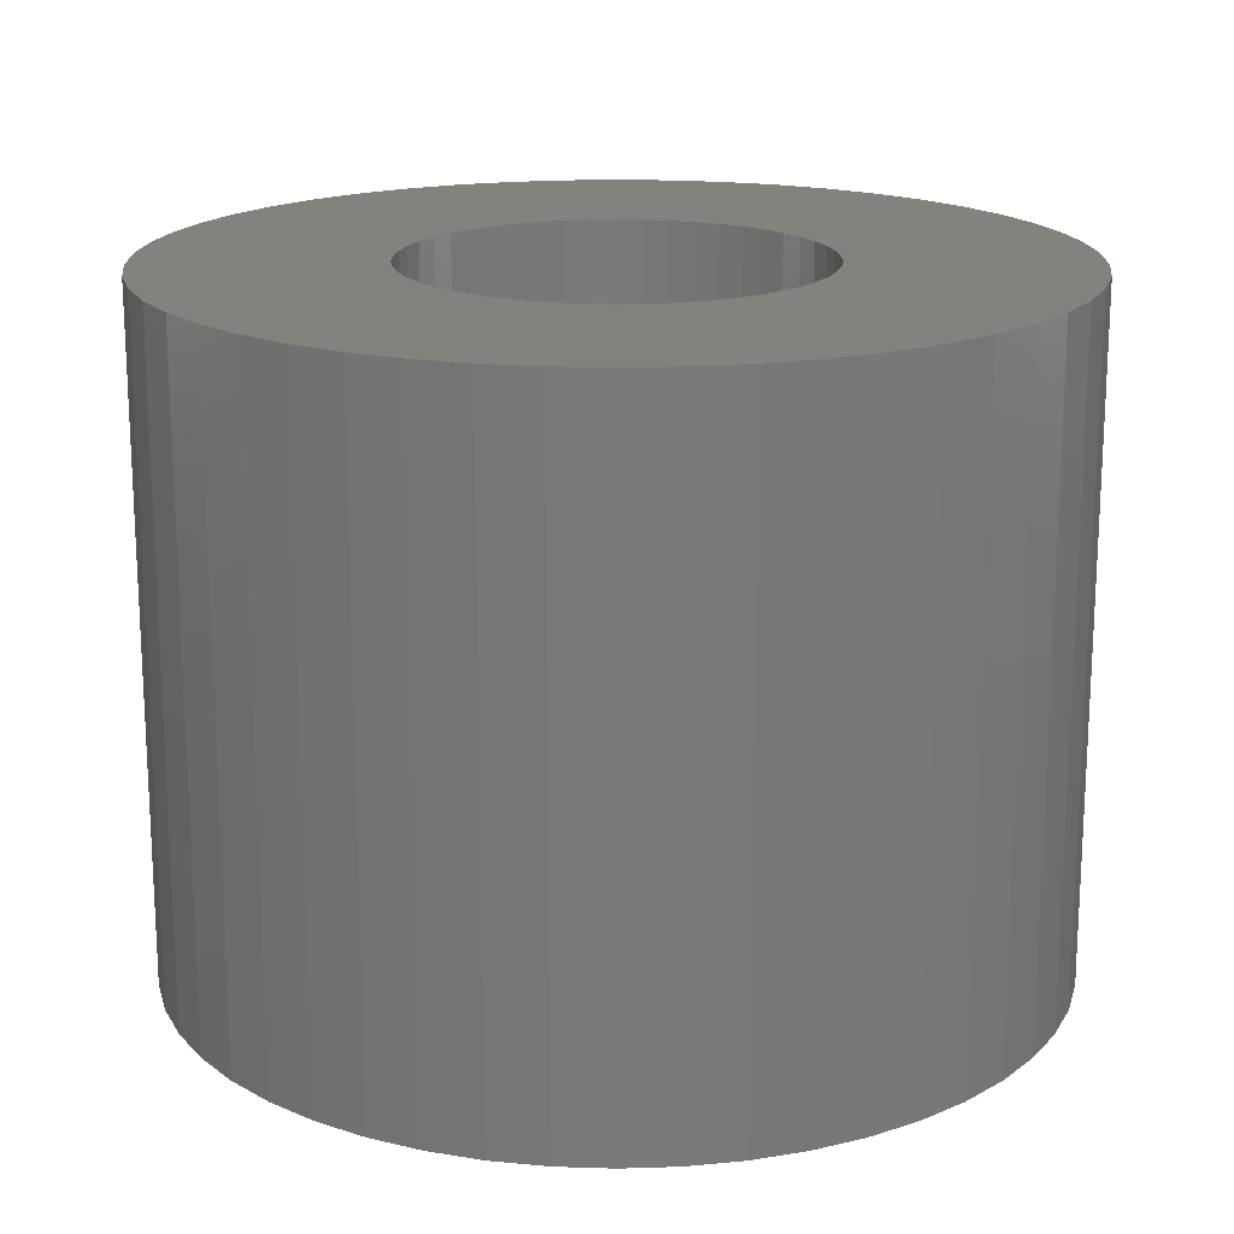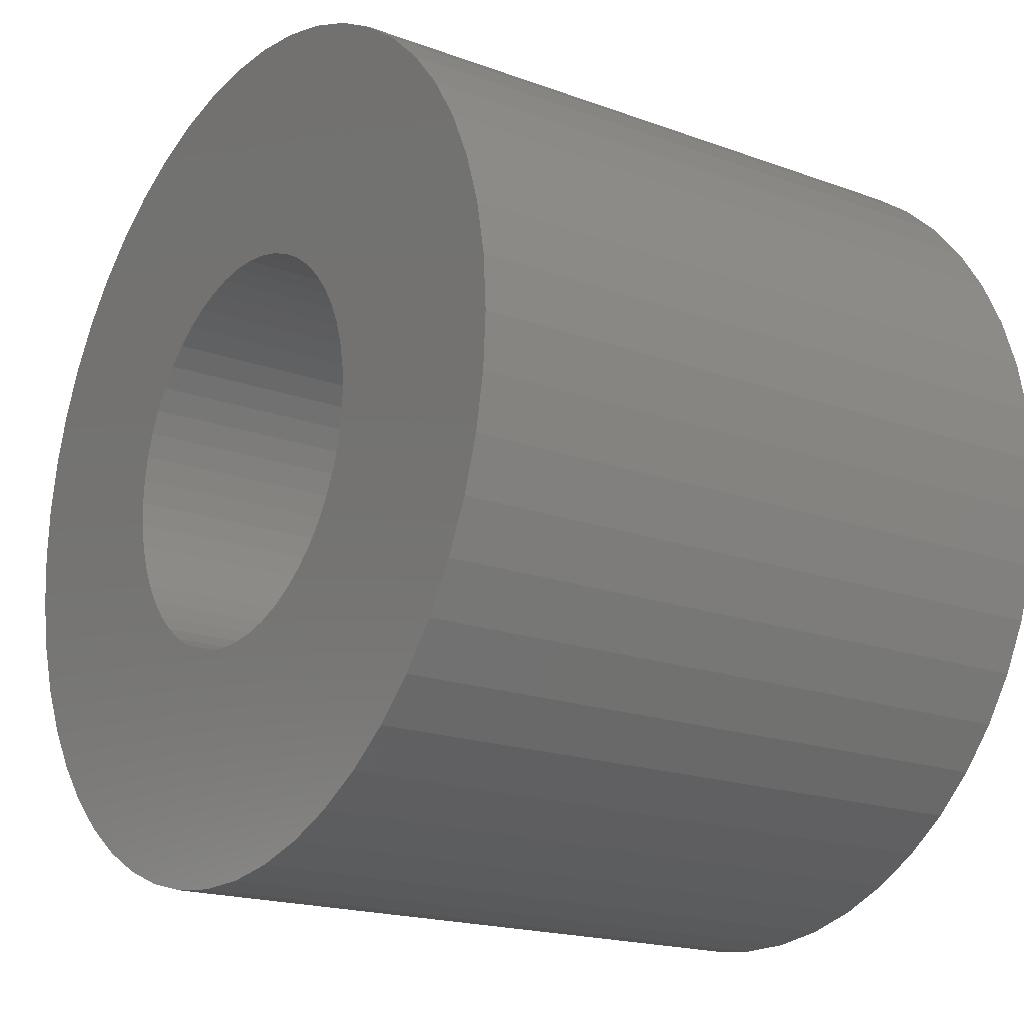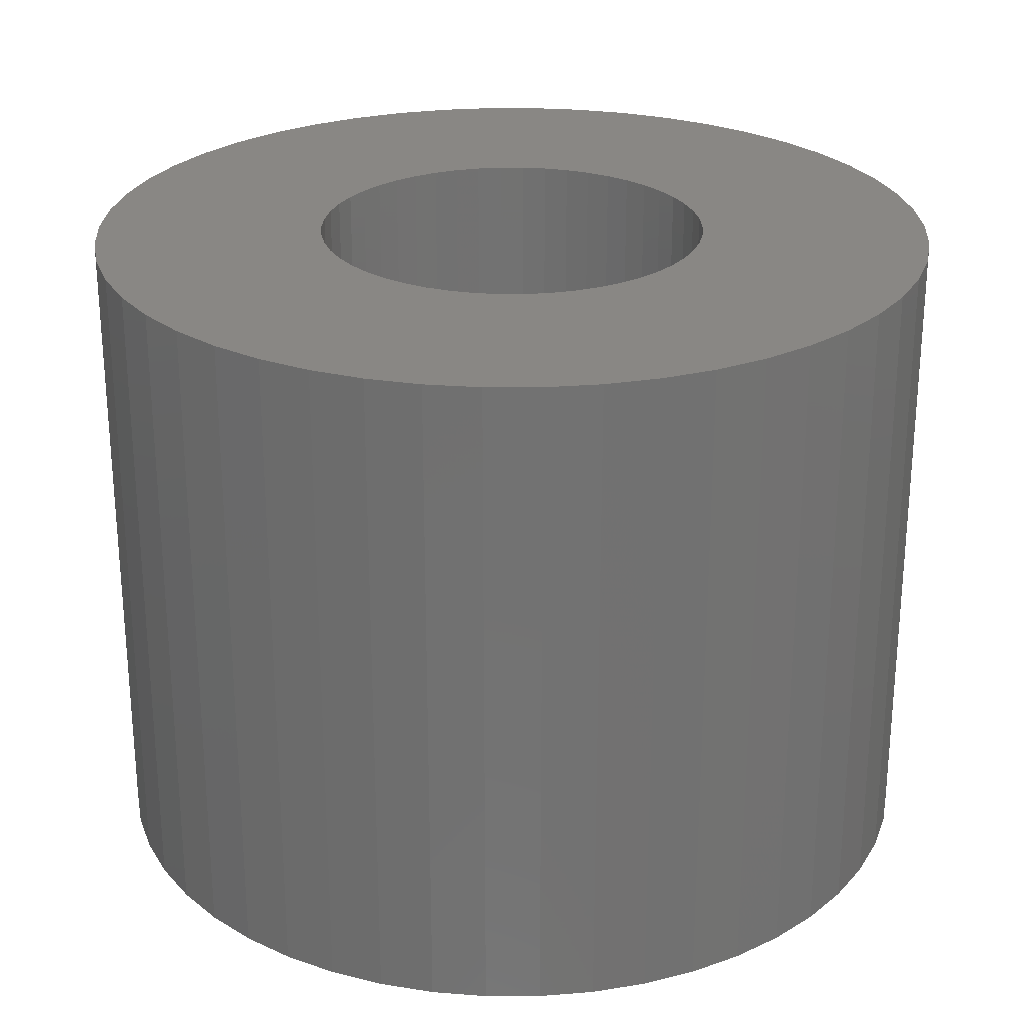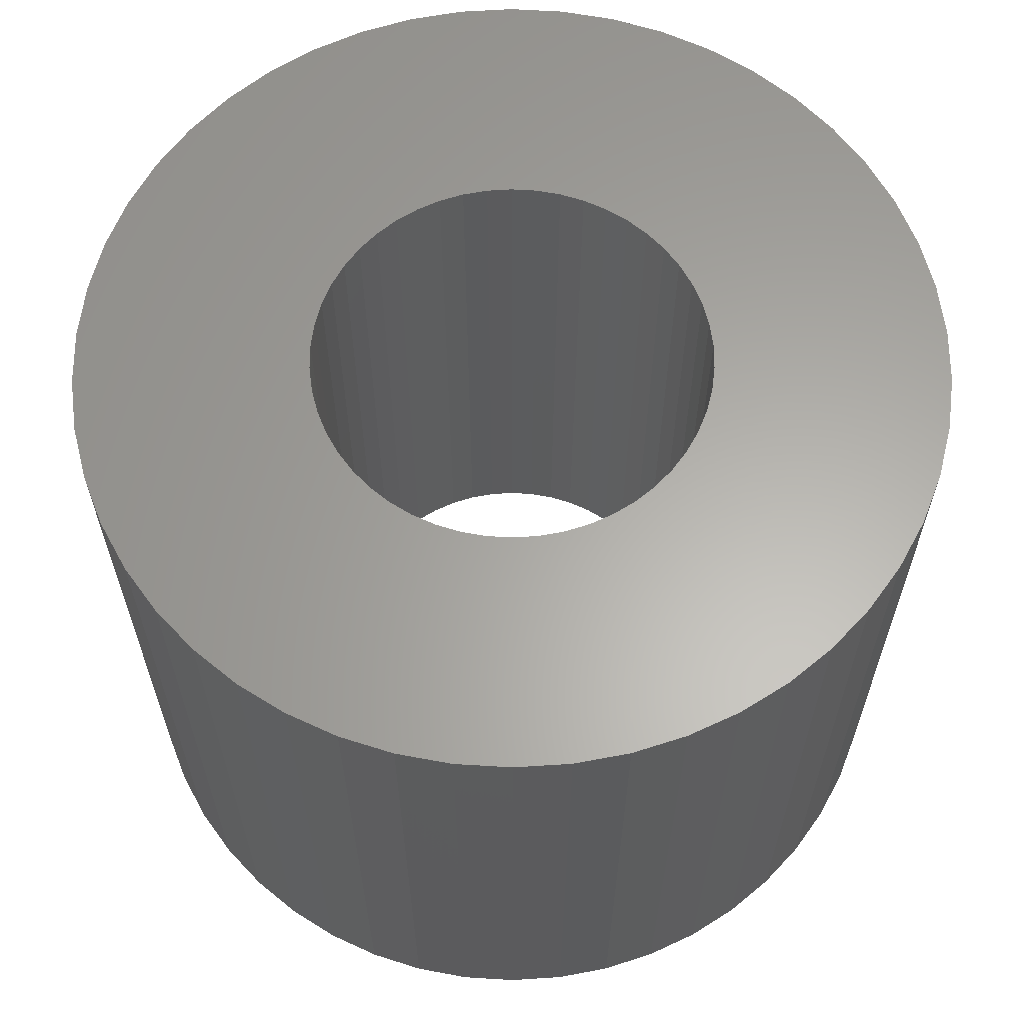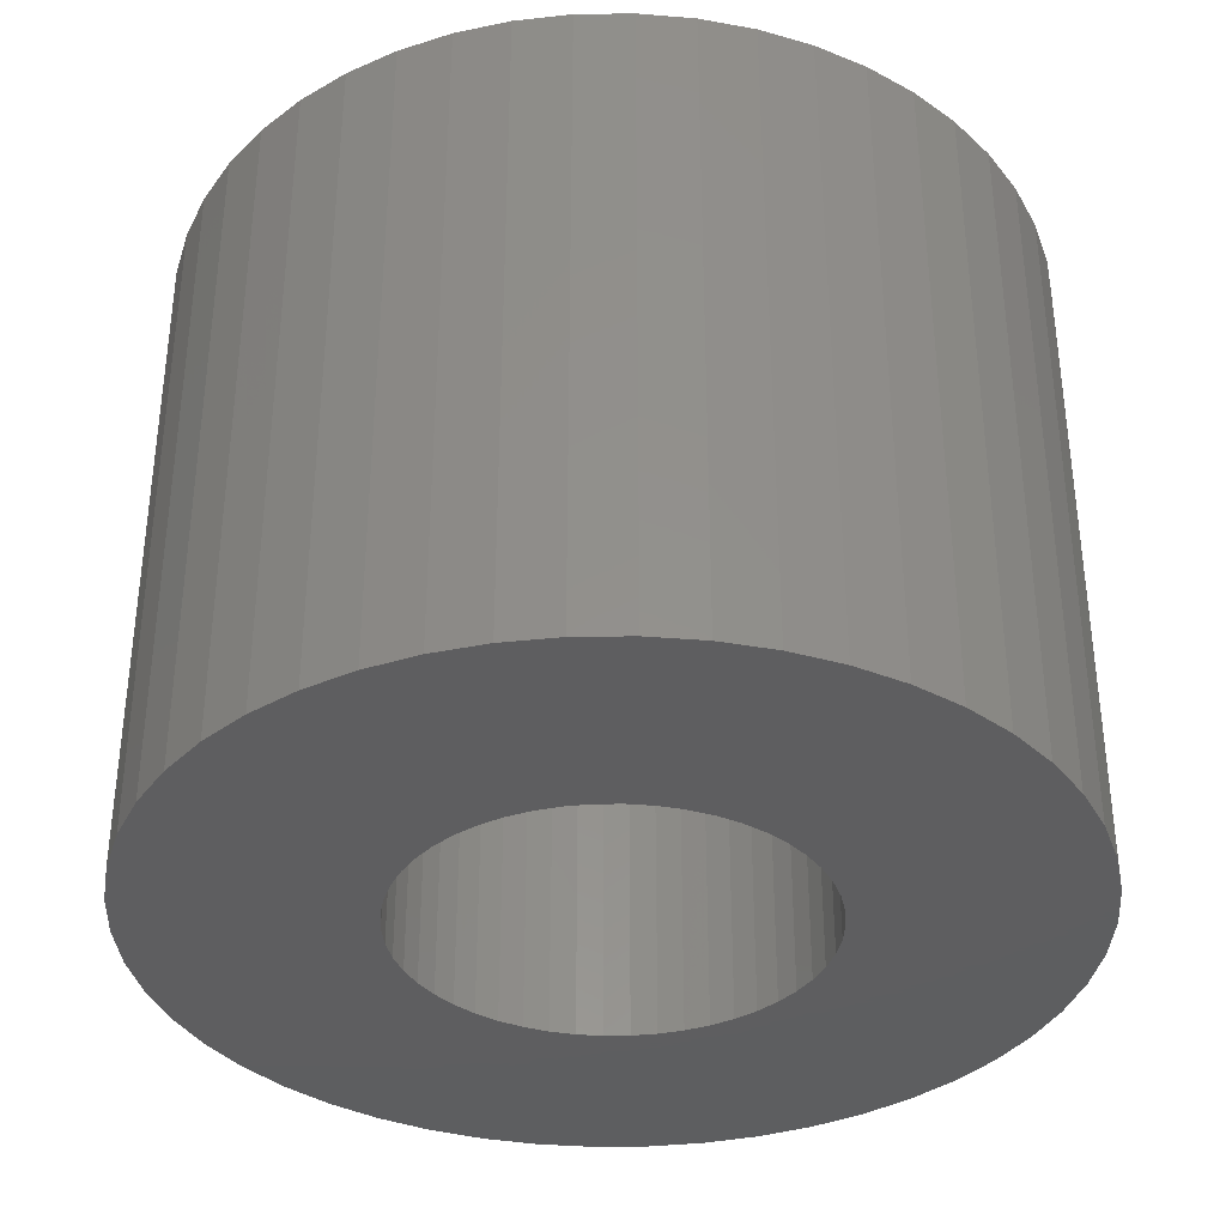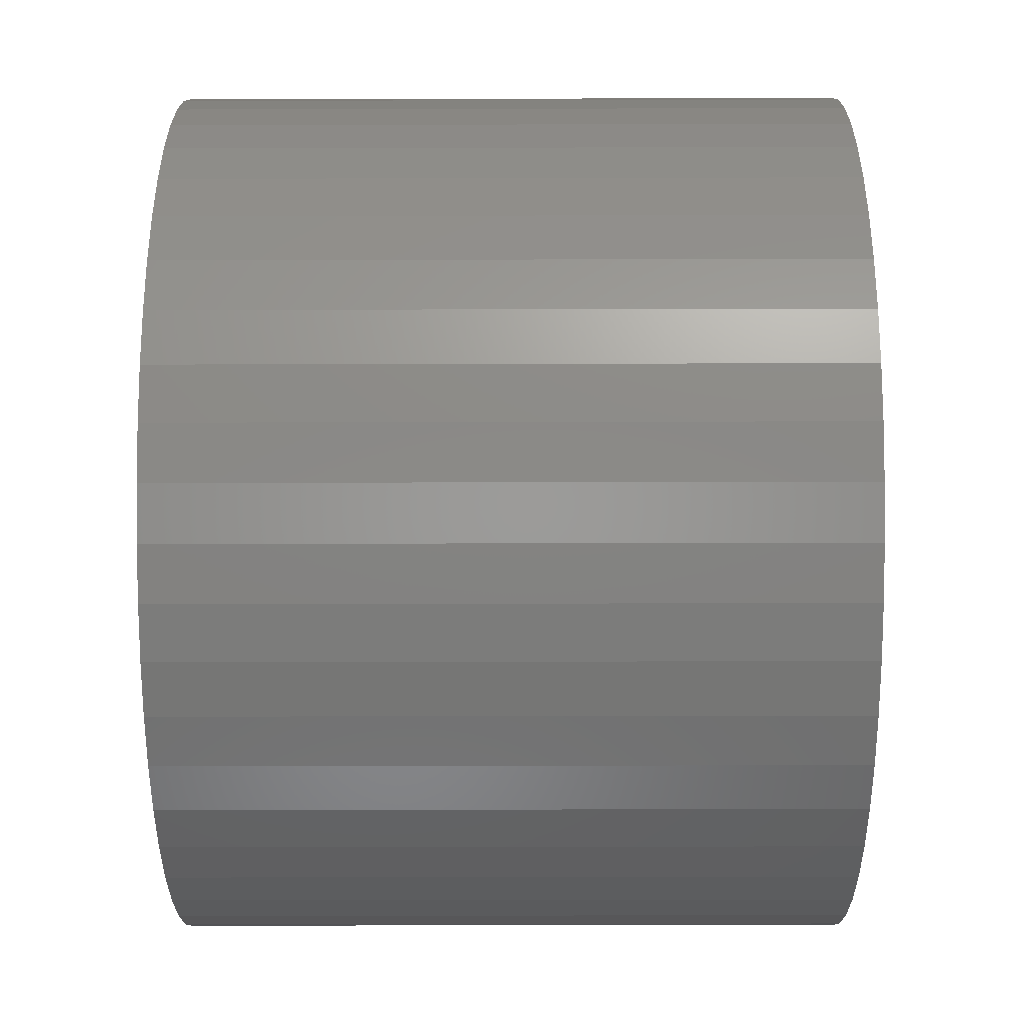
<metadata>
{"format":"stl","ext":"stl","renderer":"f3d","projection":"perspective","resolution":1024,"background":"white","views":[{"elev":17.7,"azim":10.8,"up":"+Z"},{"elev":-18.5,"azim":-125.2,"up":"+Y"},{"elev":25.9,"azim":-57.7,"up":"+Z"},{"elev":62.6,"azim":-61.3,"up":"+Z"},{"elev":-35.8,"azim":145.0,"up":"+Z"},{"elev":-32.3,"azim":-89.8,"up":"+Y"}]}
</metadata>
<code>
# stl→obj: 200 verts, 400 faces
v 13 0 10
v 12.9 1.629 -10
v 12.9 1.629 10
v 13 0 -10
v -13 0 -10
v -12.9 1.629 10
v -12.9 1.629 -10
v -13 0 10
v 0.8163 12.97 -10
v -0.8163 12.97 10
v 0.8163 12.97 10
v -0.8163 12.97 -10
v -0.8163 -12.97 -10
v 0.8163 -12.97 10
v -0.8163 -12.97 10
v 0.8163 -12.97 -10
v 9.477 -8.899 10
v 10.52 -7.641 -10
v 10.52 -7.641 10
v 9.477 -8.899 -10
v 9.477 8.899 -10
v 8.287 10.02 10
v 9.477 8.899 10
v 8.287 10.02 -10
v -8.287 10.02 -10
v -9.477 8.899 10
v -8.287 10.02 10
v -9.477 8.899 -10
v -4.017 12.36 -10
v -5.535 11.76 10
v -4.017 12.36 10
v -5.535 11.76 -10
v 12.09 4.786 10
v 11.39 6.263 -10
v 11.39 6.263 10
v 12.09 4.786 -10
v 5.535 11.76 -10
v 4.017 12.36 10
v 5.535 11.76 10
v 4.017 12.36 -10
v 6.966 10.98 -10
v 6.966 10.98 10
v -12.09 4.786 -10
v -11.39 6.263 10
v -11.39 6.263 -10
v -12.09 4.786 10
v -10.52 7.641 -10
v -10.52 7.641 10
v 6 0 10
v 5.953 0.752 10
v 12.59 3.233 10
v 12.9 -1.629 10
v 5.811 1.492 10
v 5.953 -0.752 10
v 5.579 2.209 10
v 12.59 -3.233 10
v 5.258 2.891 10
v 10.52 7.641 10
v 5.811 -1.492 10
v 4.854 3.527 10
v 12.09 -4.786 10
v 4.374 4.107 10
v 5.579 -2.209 10
v 3.825 4.623 10
v 11.39 -6.263 10
v 5.258 -2.891 10
v 3.215 5.066 10
v 2.555 5.429 10
v 1.854 5.706 10
v 2.436 12.77 10
v 1.124 5.894 10
v 0.3767 5.988 10
v -0.3767 5.988 10
v -1.124 5.894 10
v -2.436 12.77 10
v -1.854 5.706 10
v -2.555 5.429 10
v -3.215 5.066 10
v -6.966 10.98 10
v -3.825 4.623 10
v -4.374 4.107 10
v -4.854 3.527 10
v -5.258 2.891 10
v 4.854 -3.527 10
v 4.374 -4.107 10
v 8.287 -10.02 10
v 3.825 -4.623 10
v 6.966 -10.98 10
v 3.215 -5.066 10
v 5.535 -11.76 10
v 2.555 -5.429 10
v 4.017 -12.36 10
v 1.854 -5.706 10
v 2.436 -12.77 10
v 1.124 -5.894 10
v 0.3767 -5.988 10
v -0.3767 -5.988 10
v -1.124 -5.894 10
v -2.436 -12.77 10
v -1.854 -5.706 10
v -4.017 -12.36 10
v -2.555 -5.429 10
v -5.535 -11.76 10
v -3.215 -5.066 10
v -6.966 -10.98 10
v -3.825 -4.623 10
v -8.287 -10.02 10
v -4.374 -4.107 10
v -9.477 -8.899 10
v -4.854 -3.527 10
v -10.52 -7.641 10
v -5.258 -2.891 10
v -11.39 -6.263 10
v -5.579 -2.209 10
v -12.09 -4.786 10
v -5.811 -1.492 10
v -12.59 -3.233 10
v -5.953 -0.752 10
v -12.9 -1.629 10
v -6 0 10
v -5.579 2.209 10
v -5.811 1.492 10
v -12.59 3.233 10
v -5.953 0.752 10
v -2.436 12.77 -10
v 6 0 -10
v 12.9 -1.629 -10
v 5.953 -0.752 -10
v 12.59 -3.233 -10
v 5.811 -1.492 -10
v 12.09 -4.786 -10
v 5.953 0.752 -10
v 5.579 -2.209 -10
v 11.39 -6.263 -10
v 12.59 3.233 -10
v 5.258 -2.891 -10
v 5.811 1.492 -10
v 4.854 -3.527 -10
v 4.374 -4.107 -10
v 8.287 -10.02 -10
v 5.579 2.209 -10
v 3.825 -4.623 -10
v 6.966 -10.98 -10
v 5.258 2.891 -10
v 3.215 -5.066 -10
v 5.535 -11.76 -10
v 2.555 -5.429 -10
v 4.017 -12.36 -10
v 1.854 -5.706 -10
v 2.436 -12.77 -10
v 1.124 -5.894 -10
v 0.3767 -5.988 -10
v -0.3767 -5.988 -10
v -1.124 -5.894 -10
v -2.436 -12.77 -10
v -1.854 -5.706 -10
v -4.017 -12.36 -10
v -2.555 -5.429 -10
v -5.535 -11.76 -10
v -3.215 -5.066 -10
v -6.966 -10.98 -10
v -3.825 -4.623 -10
v -8.287 -10.02 -10
v -4.374 -4.107 -10
v -9.477 -8.899 -10
v -4.854 -3.527 -10
v -10.52 -7.641 -10
v -5.258 -2.891 -10
v -11.39 -6.263 -10
v 10.52 7.641 -10
v 4.854 3.527 -10
v 4.374 4.107 -10
v 3.825 4.623 -10
v 3.215 5.066 -10
v 2.555 5.429 -10
v 1.854 5.706 -10
v 2.436 12.77 -10
v 1.124 5.894 -10
v 0.3767 5.988 -10
v -0.3767 5.988 -10
v -1.124 5.894 -10
v -1.854 5.706 -10
v -2.555 5.429 -10
v -3.215 5.066 -10
v -6.966 10.98 -10
v -3.825 4.623 -10
v -4.374 4.107 -10
v -4.854 3.527 -10
v -5.258 2.891 -10
v -5.579 2.209 -10
v -5.811 1.492 -10
v -12.59 3.233 -10
v -5.953 0.752 -10
v -6 0 -10
v -5.579 -2.209 -10
v -12.09 -4.786 -10
v -5.811 -1.492 -10
v -12.59 -3.233 -10
v -5.953 -0.752 -10
v -12.9 -1.629 -10
f 1 2 3
f 2 1 4
f 5 6 7
f 6 5 8
f 9 10 11
f 10 9 12
f 13 14 15
f 14 13 16
f 17 18 19
f 18 17 20
f 21 22 23
f 22 21 24
f 25 26 27
f 26 25 28
f 29 30 31
f 30 29 32
f 33 34 35
f 34 33 36
f 37 38 39
f 38 37 40
f 41 39 42
f 39 41 37
f 43 44 45
f 44 43 46
f 47 26 28
f 26 47 48
f 49 1 3
f 50 3 51
f 1 49 52
f 53 51 33
f 54 52 49
f 55 33 35
f 52 54 56
f 57 35 58
f 59 56 54
f 60 58 23
f 56 59 61
f 62 23 22
f 63 61 59
f 64 22 42
f 61 63 65
f 66 65 63
f 3 50 49
f 51 53 50
f 33 55 53
f 67 42 39
f 35 57 55
f 58 60 57
f 23 62 60
f 68 39 38
f 22 64 62
f 42 67 64
f 39 68 67
f 69 38 70
f 38 69 68
f 70 71 69
f 11 71 70
f 11 72 71
f 11 73 72
f 10 73 11
f 10 74 73
f 75 74 10
f 74 75 76
f 31 76 75
f 76 31 77
f 30 77 31
f 77 30 78
f 79 78 30
f 78 79 80
f 27 80 79
f 80 27 81
f 26 81 27
f 81 26 82
f 48 82 26
f 82 48 83
f 44 83 48
f 65 66 19
f 84 19 66
f 19 84 17
f 85 17 84
f 17 85 86
f 87 86 85
f 86 87 88
f 89 88 87
f 88 89 90
f 91 90 89
f 90 91 92
f 93 92 91
f 92 93 94
f 95 94 93
f 95 14 94
f 96 14 95
f 97 14 96
f 97 15 14
f 98 15 97
f 99 98 100
f 98 99 15
f 101 100 102
f 103 102 104
f 105 104 106
f 100 101 99
f 107 106 108
f 109 108 110
f 111 110 112
f 102 103 101
f 113 112 114
f 115 114 116
f 117 116 118
f 119 118 120
f 83 44 121
f 104 105 103
f 46 121 44
f 106 107 105
f 121 46 122
f 108 109 107
f 123 122 46
f 110 111 109
f 122 123 124
f 112 113 111
f 6 124 123
f 114 115 113
f 124 6 120
f 116 117 115
f 8 120 6
f 118 119 117
f 120 8 119
f 125 31 75
f 31 125 29
f 126 4 127
f 128 127 129
f 4 126 2
f 130 129 131
f 132 2 126
f 133 131 134
f 2 132 135
f 136 134 18
f 137 135 132
f 138 18 20
f 135 137 36
f 139 20 140
f 141 36 137
f 142 140 143
f 36 141 34
f 144 34 141
f 127 128 126
f 129 130 128
f 131 133 130
f 145 143 146
f 134 136 133
f 18 138 136
f 20 139 138
f 147 146 148
f 140 142 139
f 143 145 142
f 146 147 145
f 149 148 150
f 148 149 147
f 150 151 149
f 16 151 150
f 16 152 151
f 16 153 152
f 13 153 16
f 13 154 153
f 155 154 13
f 154 155 156
f 157 156 155
f 156 157 158
f 159 158 157
f 158 159 160
f 161 160 159
f 160 161 162
f 163 162 161
f 162 163 164
f 165 164 163
f 164 165 166
f 167 166 165
f 166 167 168
f 169 168 167
f 34 144 170
f 171 170 144
f 170 171 21
f 172 21 171
f 21 172 24
f 173 24 172
f 24 173 41
f 174 41 173
f 41 174 37
f 175 37 174
f 37 175 40
f 176 40 175
f 40 176 177
f 178 177 176
f 178 9 177
f 179 9 178
f 180 9 179
f 180 12 9
f 181 12 180
f 125 181 182
f 181 125 12
f 29 182 183
f 32 183 184
f 185 184 186
f 182 29 125
f 25 186 187
f 28 187 188
f 47 188 189
f 183 32 29
f 45 189 190
f 43 190 191
f 192 191 193
f 7 193 194
f 168 169 195
f 184 185 32
f 196 195 169
f 186 25 185
f 195 196 197
f 187 28 25
f 198 197 196
f 188 47 28
f 197 198 199
f 189 45 47
f 200 199 198
f 190 43 45
f 199 200 194
f 191 192 43
f 5 194 200
f 193 7 192
f 194 5 7
f 51 36 33
f 36 51 135
f 3 135 51
f 135 3 2
f 58 21 23
f 21 58 170
f 35 170 58
f 170 35 34
f 40 70 38
f 70 40 177
f 177 11 70
f 11 177 9
f 24 42 22
f 42 24 41
f 45 48 47
f 48 45 44
f 192 46 43
f 46 192 123
f 7 123 192
f 123 7 6
f 32 79 30
f 79 32 185
f 185 27 79
f 27 185 25
f 12 75 10
f 75 12 125
f 52 4 1
f 4 52 127
f 169 115 196
f 115 169 113
f 146 88 90
f 88 146 143
f 61 129 56
f 129 61 131
f 198 119 200
f 119 198 117
f 200 8 5
f 8 200 119
f 196 117 198
f 117 196 115
f 140 17 86
f 17 140 20
f 148 90 92
f 90 148 146
f 150 92 94
f 92 150 148
f 16 94 14
f 94 16 150
f 19 134 65
f 134 19 18
f 56 127 52
f 127 56 129
f 155 15 99
f 15 155 13
f 159 101 103
f 101 159 157
f 157 99 101
f 99 157 155
f 165 111 167
f 111 165 109
f 165 107 109
f 107 165 163
f 143 86 88
f 86 143 140
f 65 131 61
f 131 65 134
f 167 113 169
f 113 167 111
f 161 103 105
f 103 161 159
f 163 105 107
f 105 163 161
f 126 50 132
f 50 126 49
f 120 193 124
f 193 120 194
f 180 72 73
f 72 180 179
f 152 97 96
f 97 152 153
f 173 62 64
f 62 173 172
f 187 80 81
f 80 187 186
f 183 76 77
f 76 183 182
f 138 66 136
f 66 138 84
f 141 57 144
f 57 141 55
f 132 53 137
f 53 132 50
f 176 68 69
f 68 176 175
f 178 69 71
f 69 178 176
f 175 67 68
f 67 175 174
f 121 189 83
f 189 121 190
f 122 190 121
f 190 122 191
f 181 73 74
f 73 181 180
f 151 96 95
f 96 151 152
f 137 55 141
f 55 137 53
f 171 62 172
f 62 171 60
f 144 60 171
f 60 144 57
f 179 71 72
f 71 179 178
f 174 64 67
f 64 174 173
f 83 188 82
f 188 83 189
f 82 187 81
f 187 82 188
f 124 191 122
f 191 124 193
f 184 77 78
f 77 184 183
f 186 78 80
f 78 186 184
f 182 74 76
f 74 182 181
f 145 91 89
f 91 145 147
f 139 87 85
f 87 139 142
f 130 54 128
f 54 130 59
f 112 195 114
f 195 112 168
f 110 168 112
f 168 110 166
f 136 63 133
f 63 136 66
f 139 84 138
f 84 139 85
f 128 49 126
f 49 128 54
f 108 166 110
f 166 108 164
f 114 197 116
f 197 114 195
f 118 194 120
f 194 118 199
f 147 93 91
f 93 147 149
f 149 95 93
f 95 149 151
f 142 89 87
f 89 142 145
f 133 59 130
f 59 133 63
f 153 98 97
f 98 153 154
f 154 100 98
f 100 154 156
f 116 199 118
f 199 116 197
f 156 102 100
f 102 156 158
f 158 104 102
f 104 158 160
f 160 106 104
f 106 160 162
f 162 108 106
f 108 162 164

</code>
